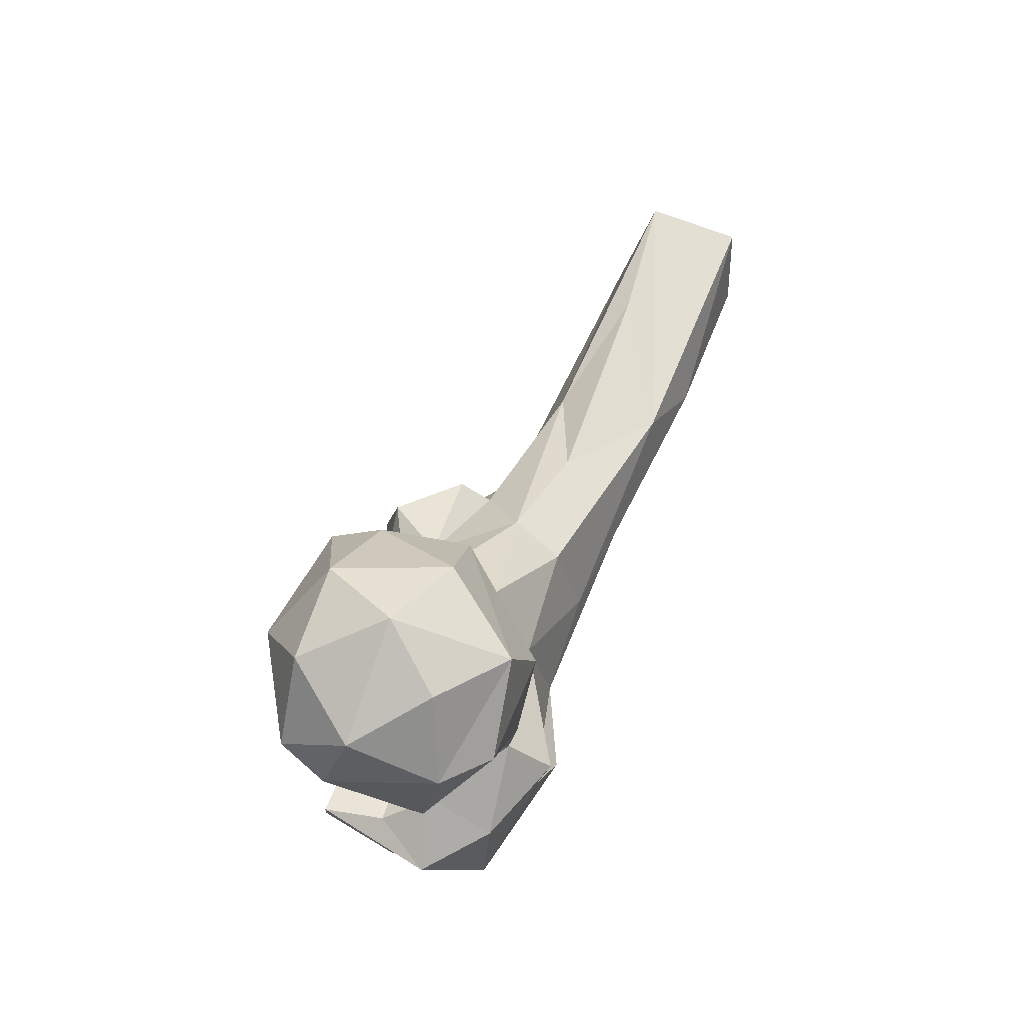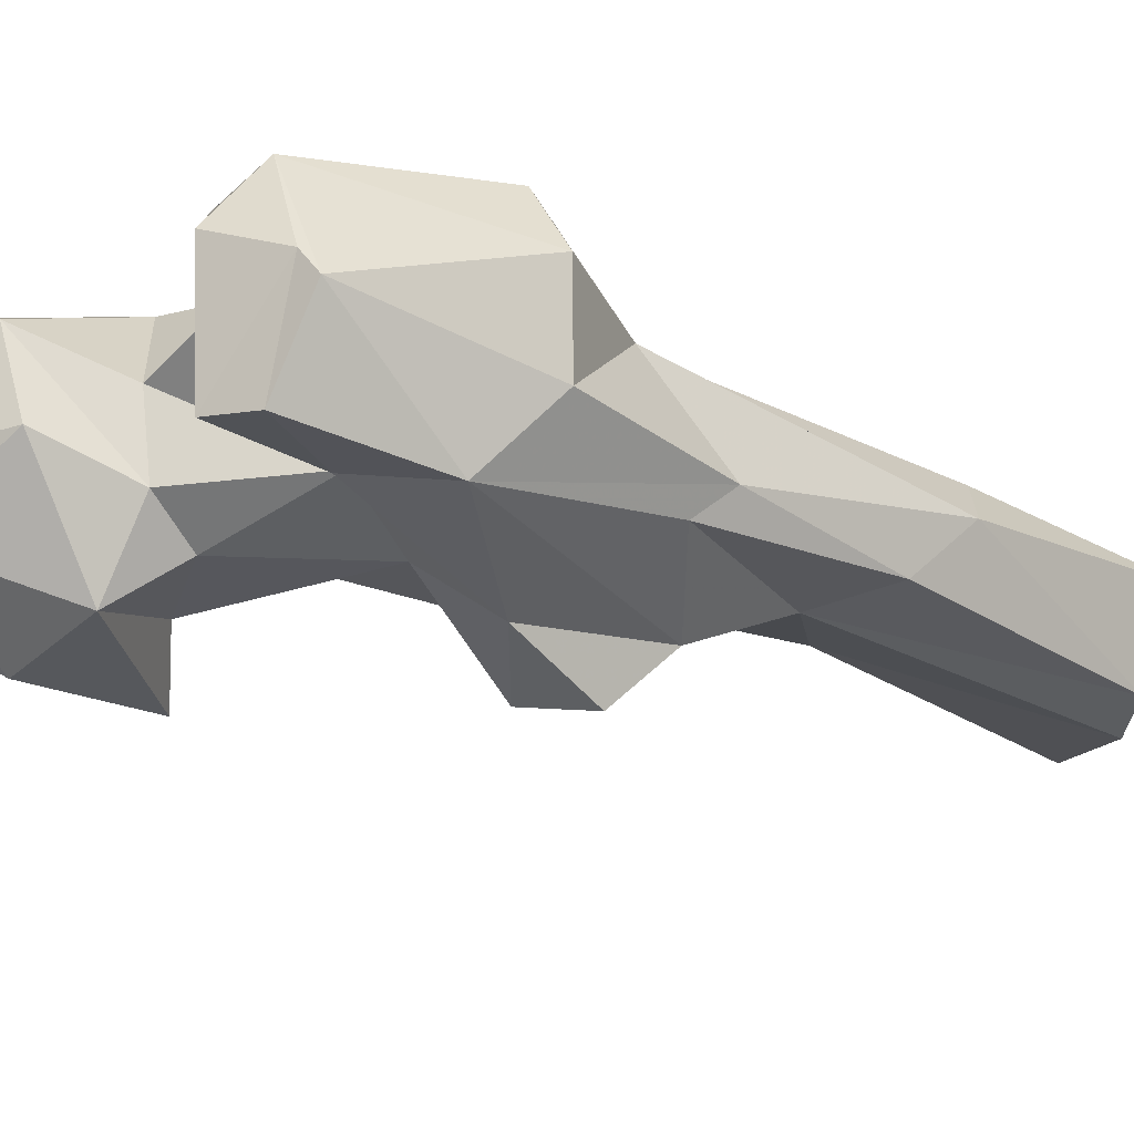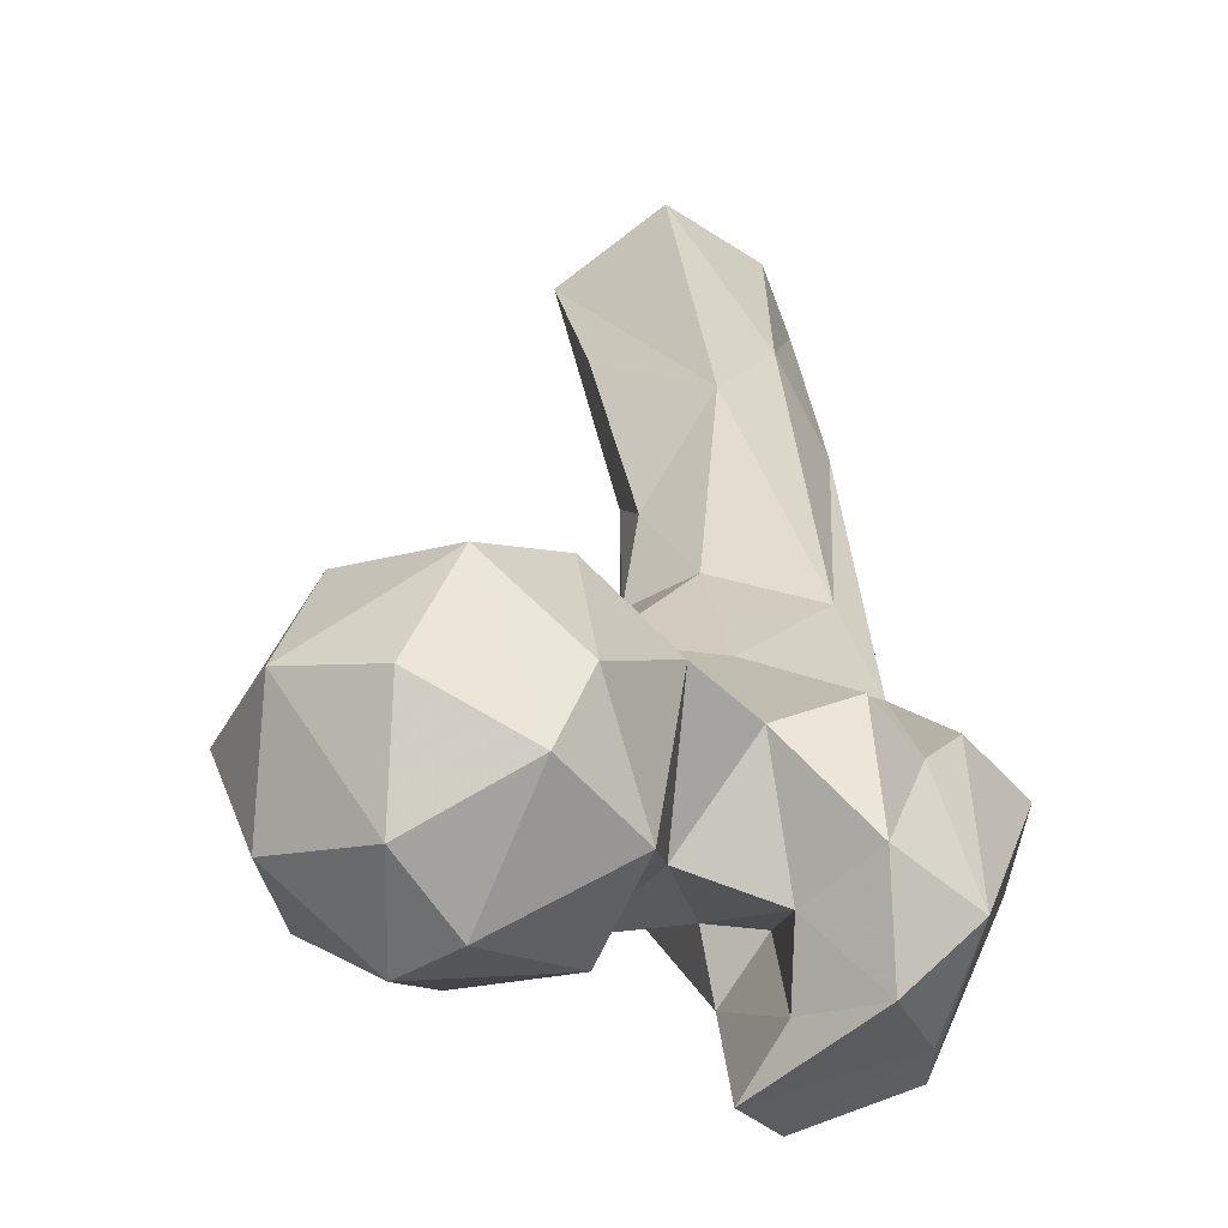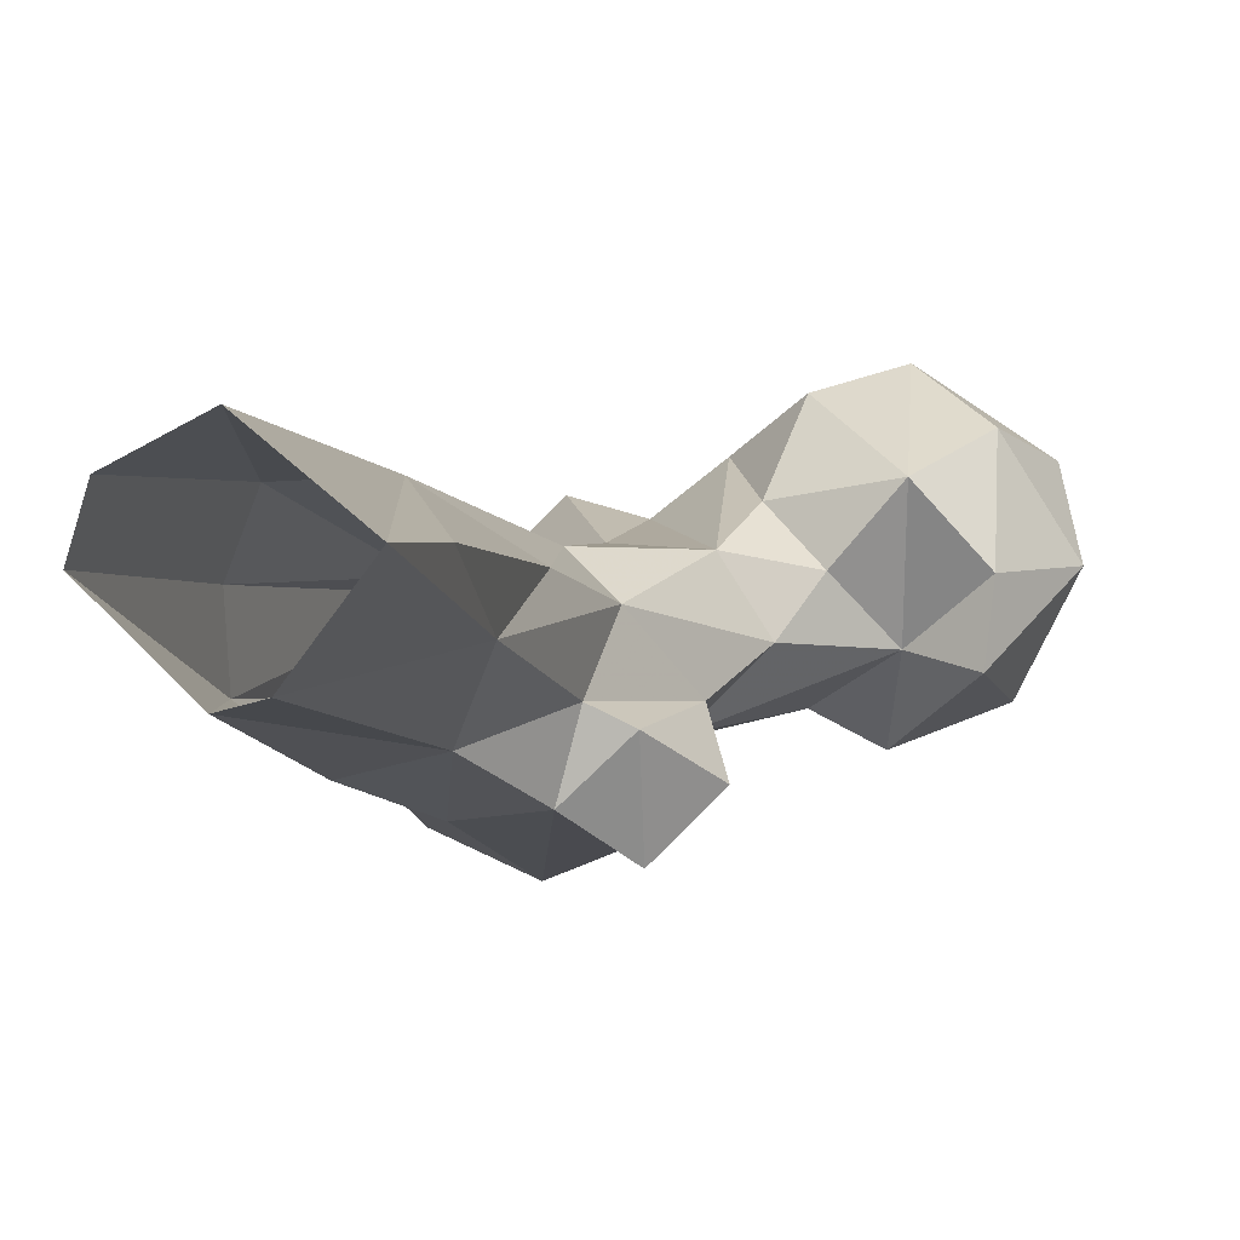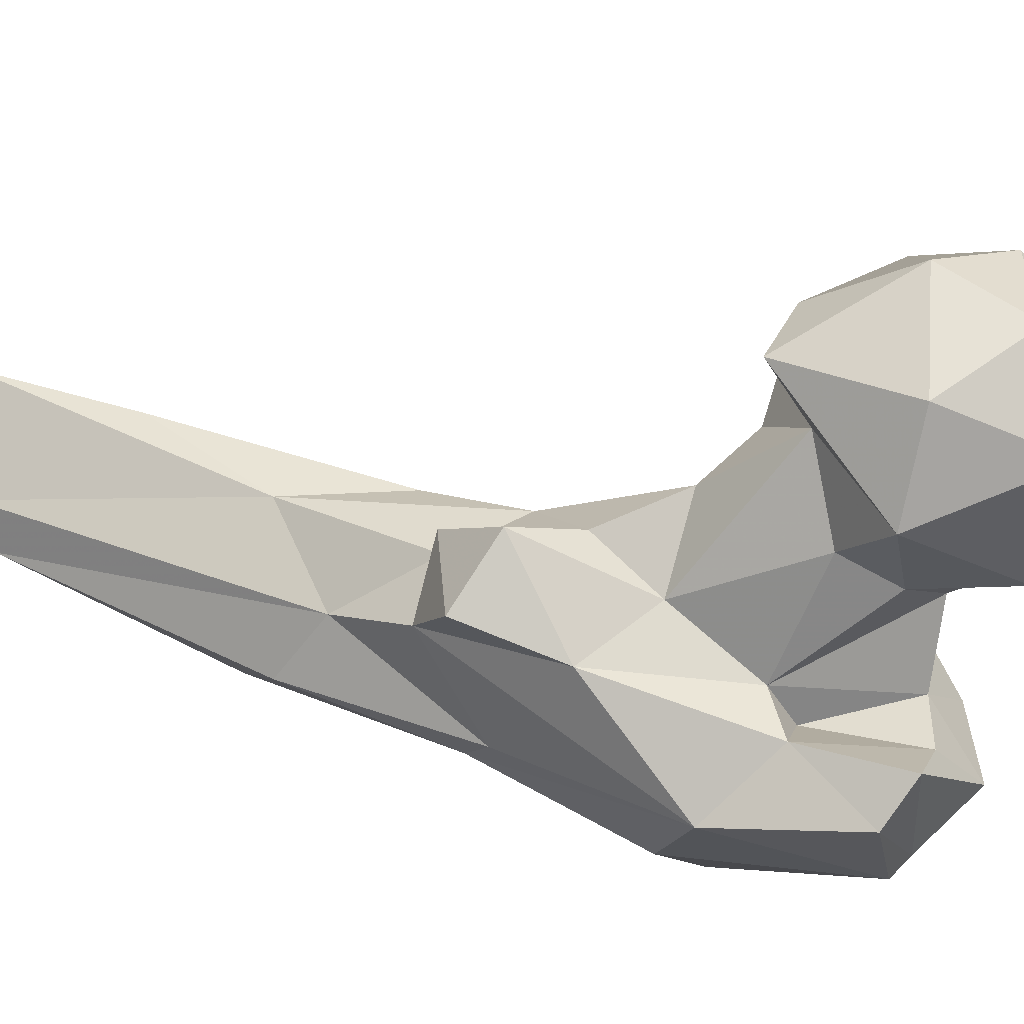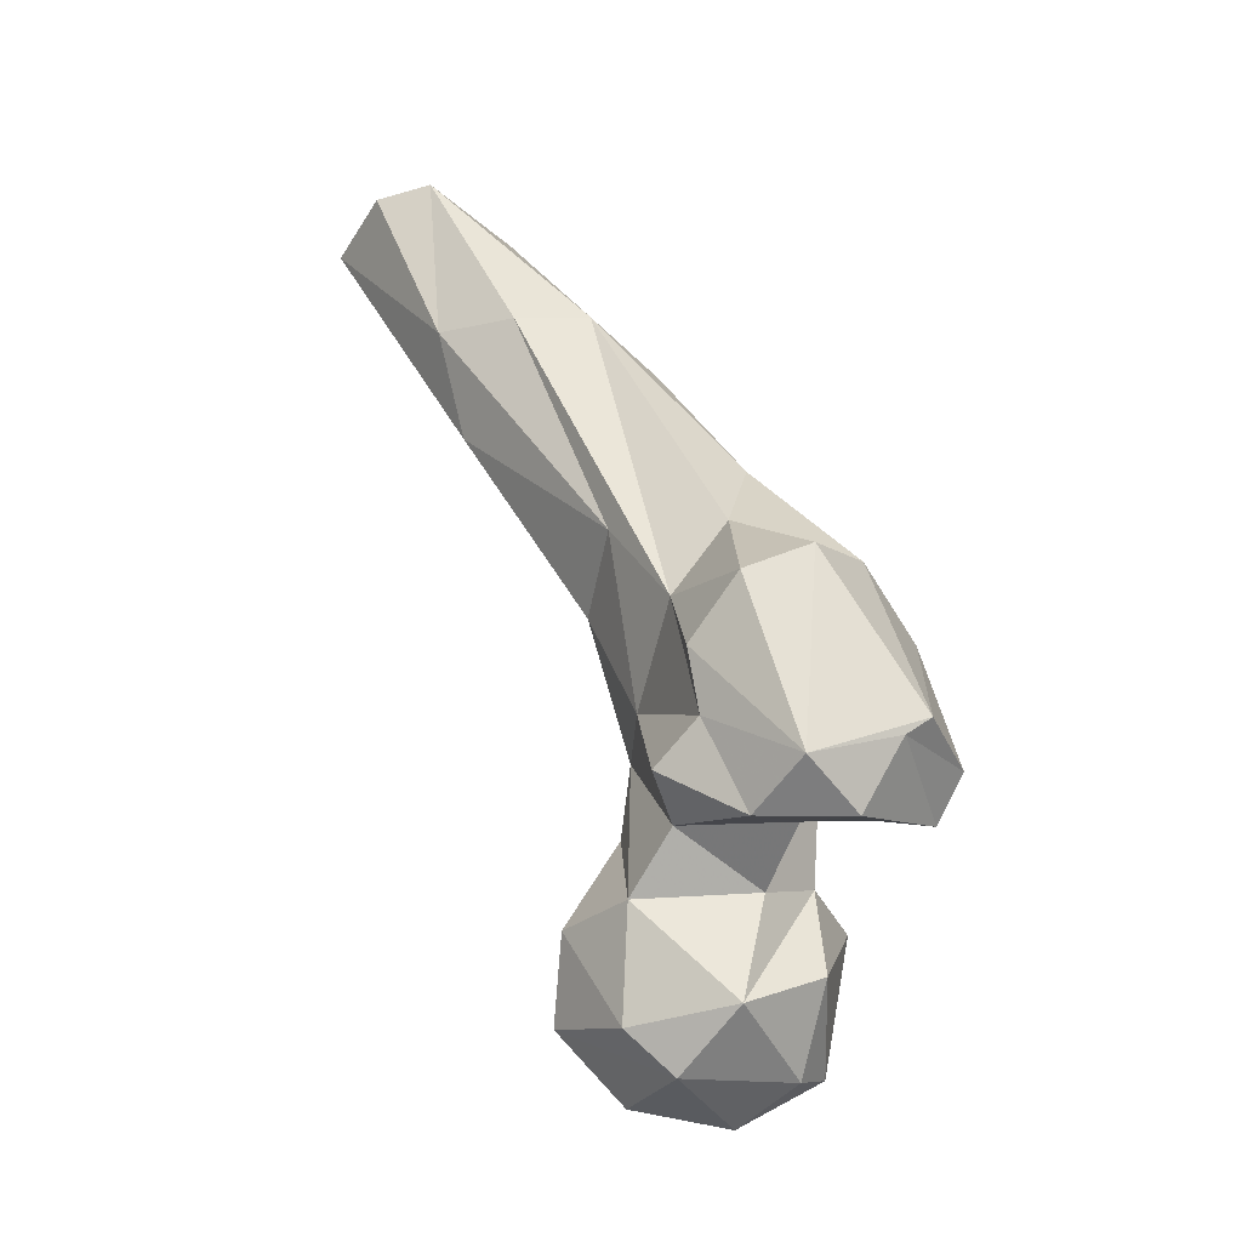
<metadata>
{"format":"obj","ext":"obj","renderer":"f3d","projection":"perspective","resolution":1024,"background":"white","views":[{"elev":-52.3,"azim":121.3,"up":"+Z"},{"elev":-71.2,"azim":-119.5,"up":"+Y"},{"elev":3.3,"azim":176.5,"up":"+Y"},{"elev":22.5,"azim":17.2,"up":"+Y"},{"elev":-50.6,"azim":95.8,"up":"+Y"},{"elev":-42.2,"azim":-88.1,"up":"+Z"}]}
</metadata>
<code>
v 166 195.6 686.6
v 149.8 204.7 686.4
v 158 184.9 690.2
v 165.8 180.6 695.4
v 165 213.1 690.2
v 139 194.1 693.1
v 179.5 192.9 698.6
v 178 212.2 699.2
v 144.8 213.1 692.6
v 157.5 224.7 700.8
v 145.1 180.4 701.6
v 134.5 211.9 709.9
v 145.1 181.7 718.6
v 146 223 712.2
v 136.4 190 712.1
v 184.4 202.6 712.4
v 176.2 182.7 714.8
v 172.2 221.3 713.6
v 112.4 175.9 708.5
v 160.1 175.6 720
v 106.8 168.7 719.6
v 128.6 162.8 718.6
v 102 184.2 712.6
v 113.2 192.6 709.7
v 122.9 173 715.6
v 122.5 184.6 715.4
v 125.5 204.5 717.4
v 164 219.3 730.1
v 122.6 158.3 724.8
v 107.2 199.9 724.7
v 114.3 207.5 719.8
v 175.9 207.2 729.9
v 144.3 213.3 729
v 129.1 170.3 736
v 101.5 201.7 734.3
v 107.1 164.2 723.2
v 150.8 183.9 727.7
v 130.8 180 738.1
v 176 195.4 735.4
v 142.1 211.6 743.3
v 123 179.7 734.3
v 163.8 194.8 729.5
v 92.28 193.2 741.5
v 108 204.1 750.5
v 126.7 210.1 741.5
v 154.9 207.4 735.8
v 120.3 163.9 749.6
v 94.28 181.2 748.7
v 140.3 188.8 751.3
v 106.5 172.7 755.8
v 150.7 200.7 745.7
v 128.5 218.5 764.6
v 145.9 198.5 761.3
v 137.6 213.8 769.7
v 137.9 179 764.4
v 103.2 194.4 762.8
v 111.7 214.3 769.5
v 134.6 193.8 787.5
v 111.7 190.7 782.6
v 144.1 184.5 781.5
v 152.3 192.9 772.6
v 117.5 185.6 778.4
v 134.3 224.9 787.3
v 143.9 203.7 783.1
v 136.9 206.4 783.2
v 122.9 241 804.1
v 126.9 206.6 801.4
v 135.4 224.8 809.5
v 106.4 231.2 817.9
v 106.7 217.5 818
v 113.4 245.7 822.5
v 115.7 205.6 811.2
v 138.3 244.7 830.6
v 121.3 233.9 856.4
v 107.4 248.5 858.4
v 129.2 237.7 858.7
v 141.8 255.5 858.9
v 125.5 267.9 859.4
v 111.4 259.3 859.3
f 70 74 75
f 66 77 73
f 66 71 78
f 69 75 71
f 67 74 72
f 65 68 67
f 70 72 74
f 63 66 73
f 57 69 71
f 52 66 63
f 62 67 72
f 57 71 66
f 54 68 65
f 58 60 64
f 58 64 65
f 58 67 62
f 60 61 64
f 56 59 70
f 53 65 64
f 53 64 61
f 55 61 60
f 55 60 58
f 47 62 59
f 47 58 62
f 52 57 66
f 47 59 50
f 44 57 45
f 38 49 55
f 49 51 53
f 1 4 3
f 40 51 46
f 3 4 11
f 36 47 50
f 42 46 51
f 43 56 44
f 37 42 49
f 45 57 52
f 42 51 49
f 68 77 76
f 44 69 57
f 29 47 36
f 47 55 58
f 28 46 42
f 71 79 78
f 58 65 67
f 12 40 33
f 35 43 44
f 32 42 39
f 40 52 54
f 44 70 69
f 48 50 56
f 16 18 32
f 23 36 48
f 67 68 76
f 30 45 31
f 20 39 42
f 13 37 38
f 33 40 46
f 27 45 40
f 59 62 72
f 27 31 45
f 28 33 46
f 23 43 35
f 71 75 79
f 26 38 41
f 25 41 34
f 22 34 29
f 16 32 39
f 54 63 68
f 12 33 14
f 28 42 32
f 12 27 40
f 69 70 75
f 13 38 15
f 21 29 36
f 22 25 34
f 63 73 68
f 24 30 31
f 23 35 30
f 10 28 18
f 24 31 27
f 16 39 17
f 66 78 77
f 44 56 70
f 6 12 9
f 4 7 17
f 10 14 28
f 52 63 54
f 30 35 44
f 11 20 13
f 29 34 47
f 23 48 43
f 1 2 5
f 12 15 27
f 49 53 61
f 9 12 14
f 37 49 38
f 15 26 27
f 34 38 55
f 24 27 26
f 19 25 22
f 21 22 29
f 4 17 20
f 7 16 17
f 6 13 15
f 17 39 20
f 67 76 74
f 51 54 53
f 1 3 2
f 2 10 5
f 40 54 51
f 19 26 25
f 13 20 37
f 4 20 11
f 43 48 56
f 7 8 16
f 53 54 65
f 9 14 10
f 59 72 70
f 19 21 23
f 14 33 28
f 2 6 9
f 30 44 45
f 50 59 56
f 36 50 48
f 6 15 12
f 34 41 38
f 18 28 32
f 19 22 21
f 6 11 13
f 25 26 41
f 1 5 8
f 8 18 16
f 40 45 52
f 21 36 23
f 1 7 4
f 1 8 7
f 68 73 77
f 3 11 6
f 20 42 37
f 49 61 55
f 23 30 24
f 5 10 8
f 2 3 6
f 34 55 47
f 19 23 24
f 8 10 18
f 15 38 26
f 2 9 10
f 19 24 26

</code>
